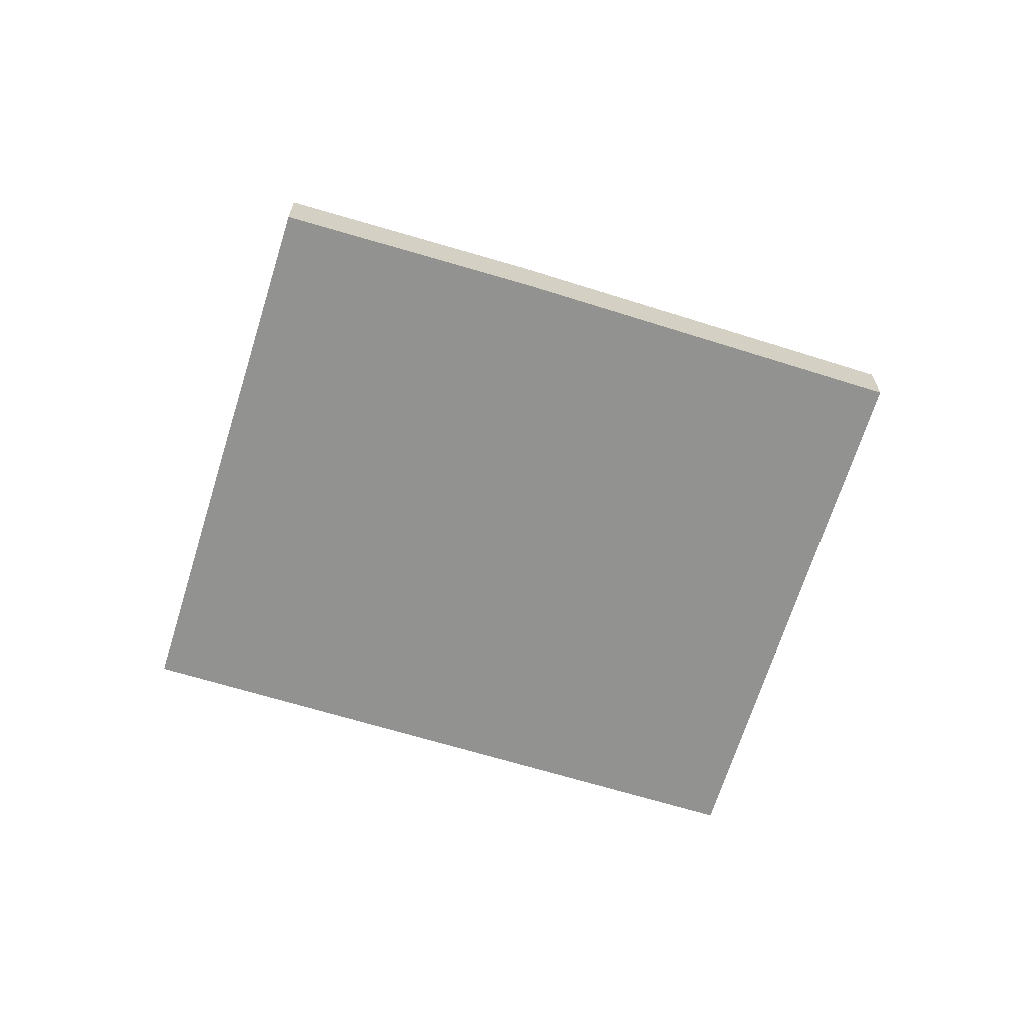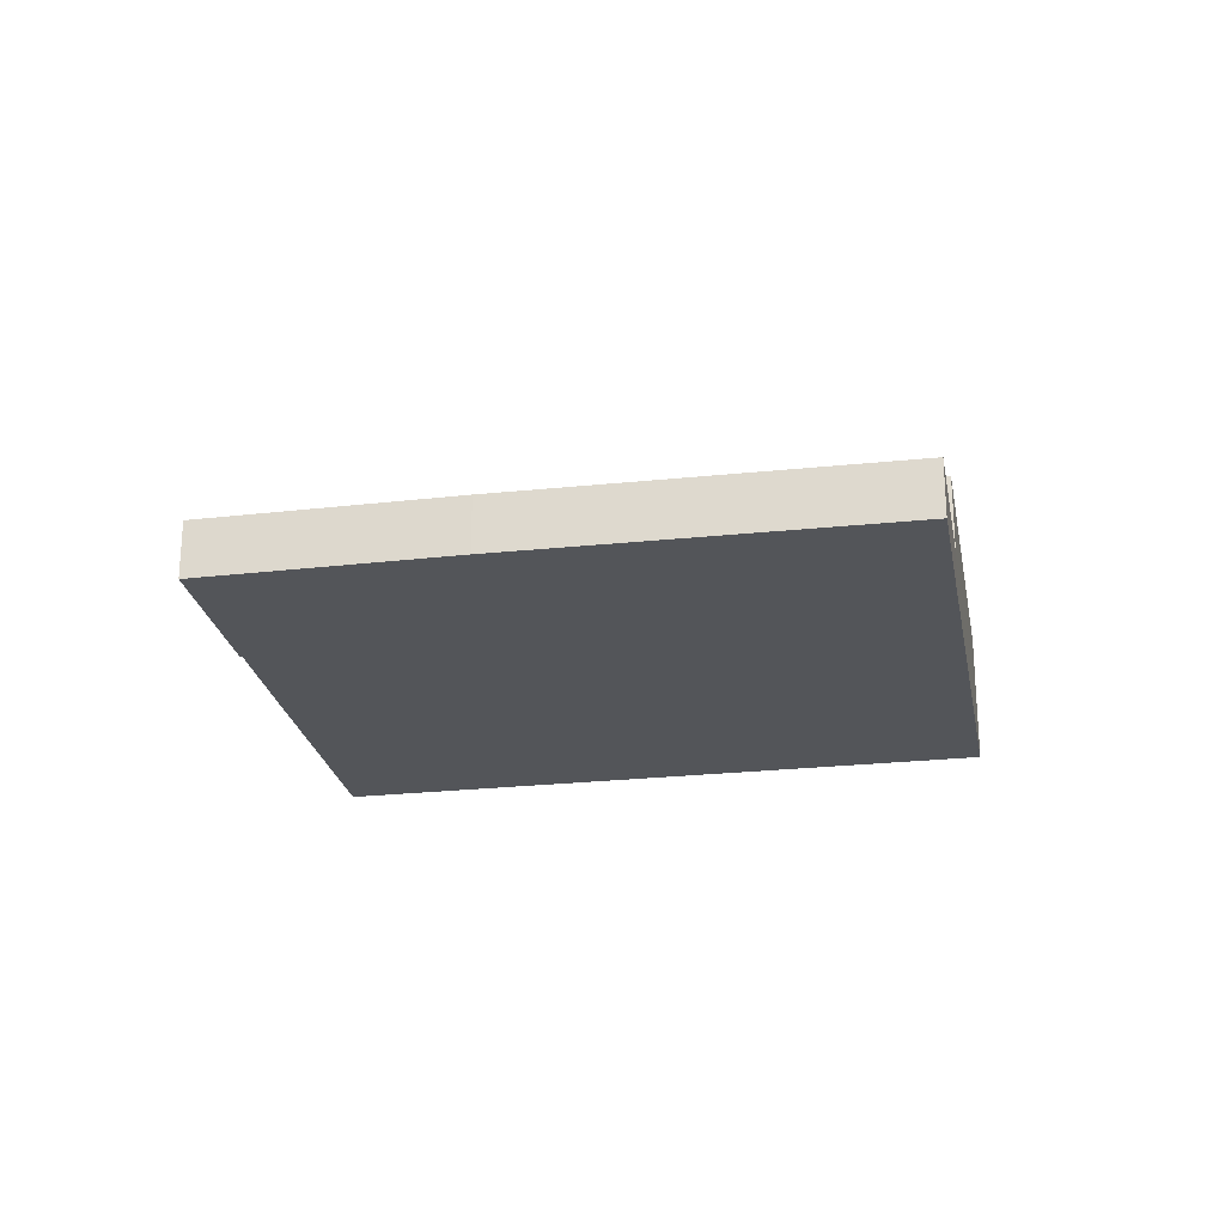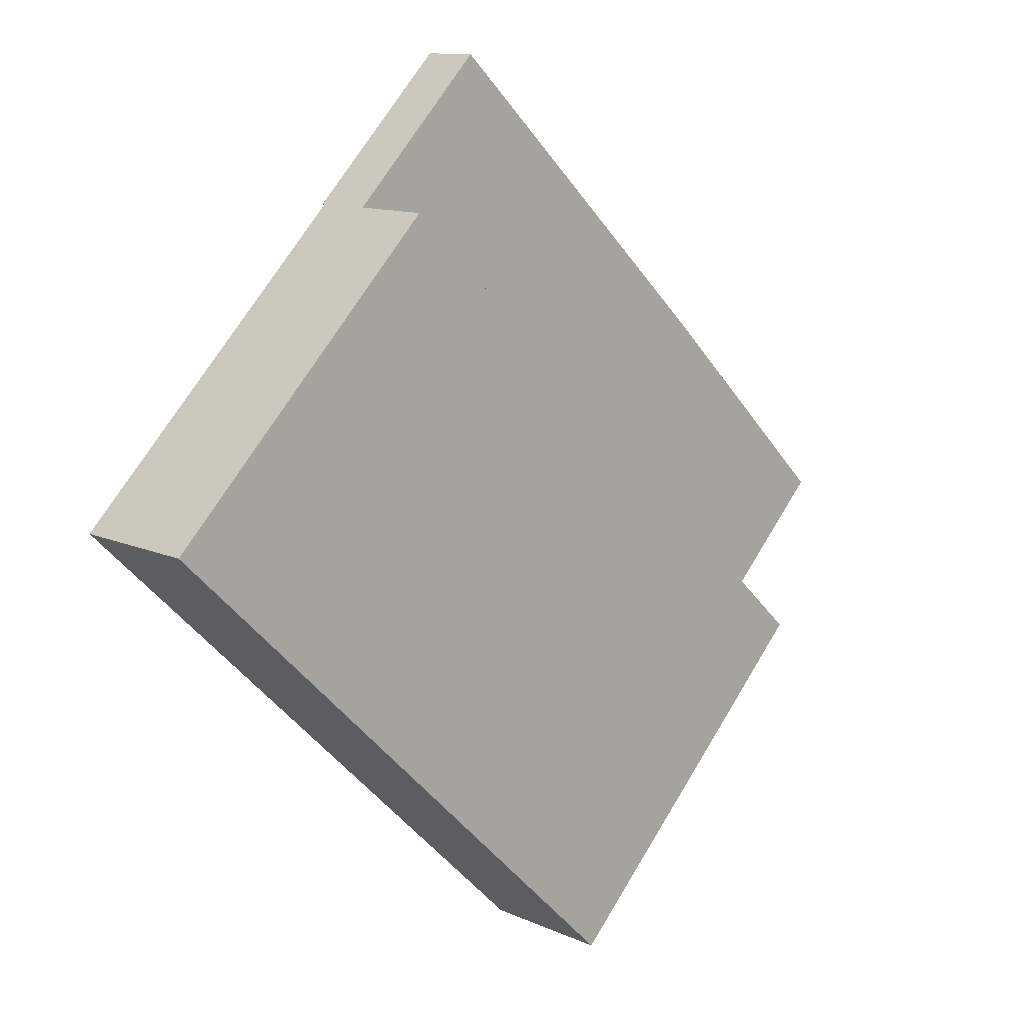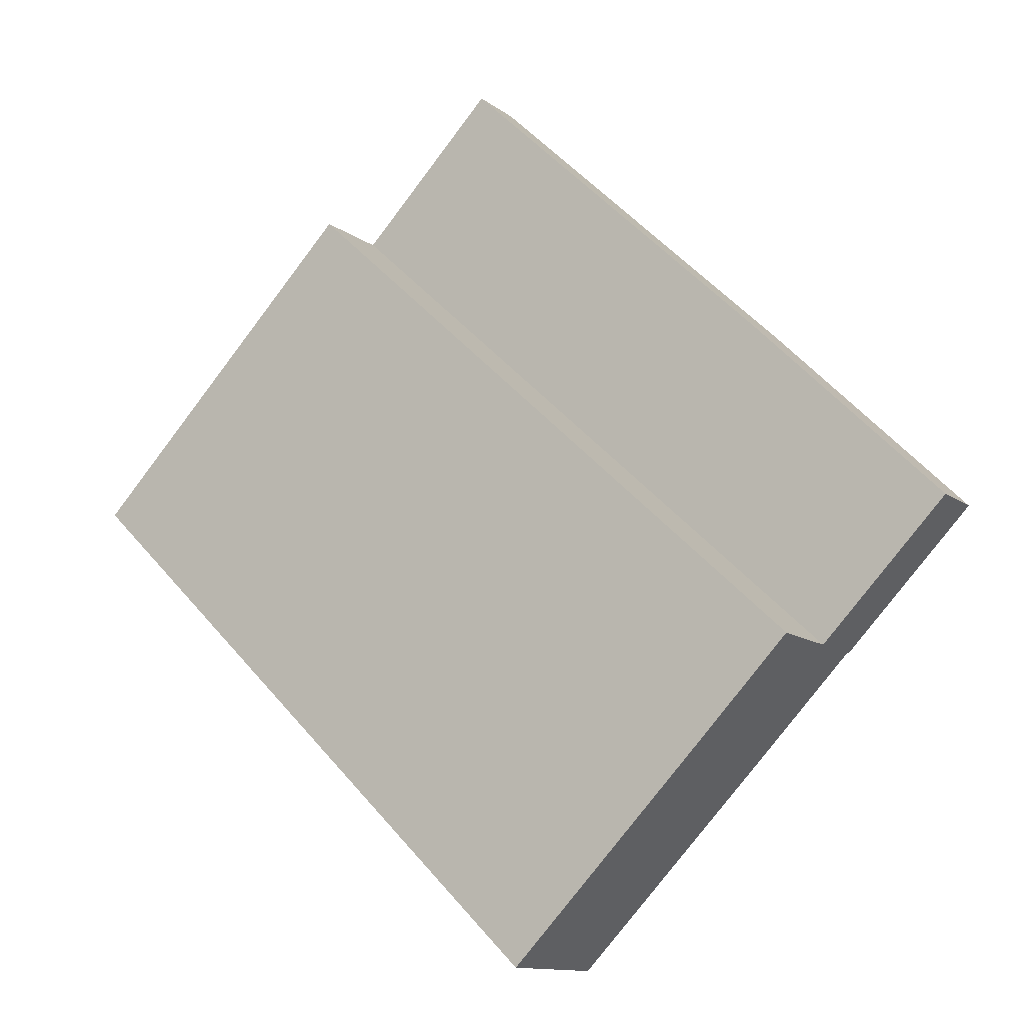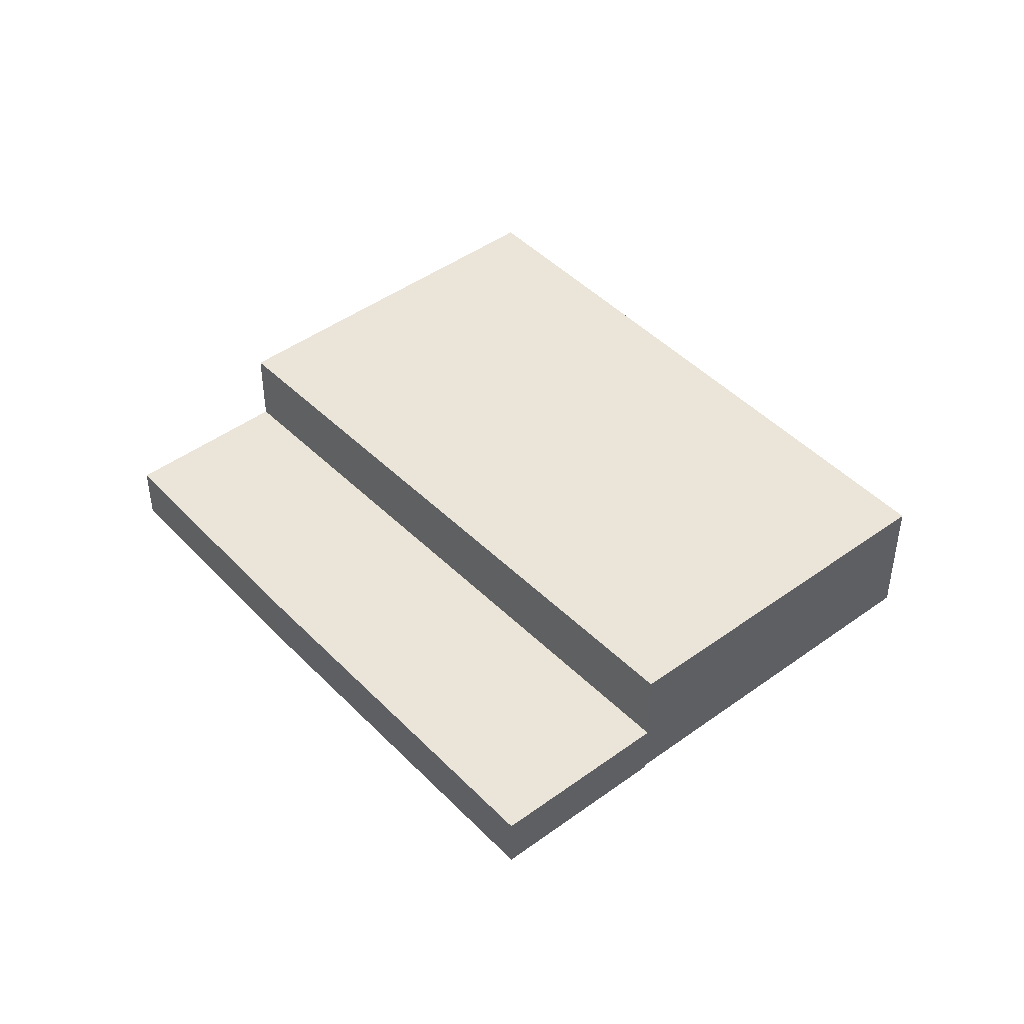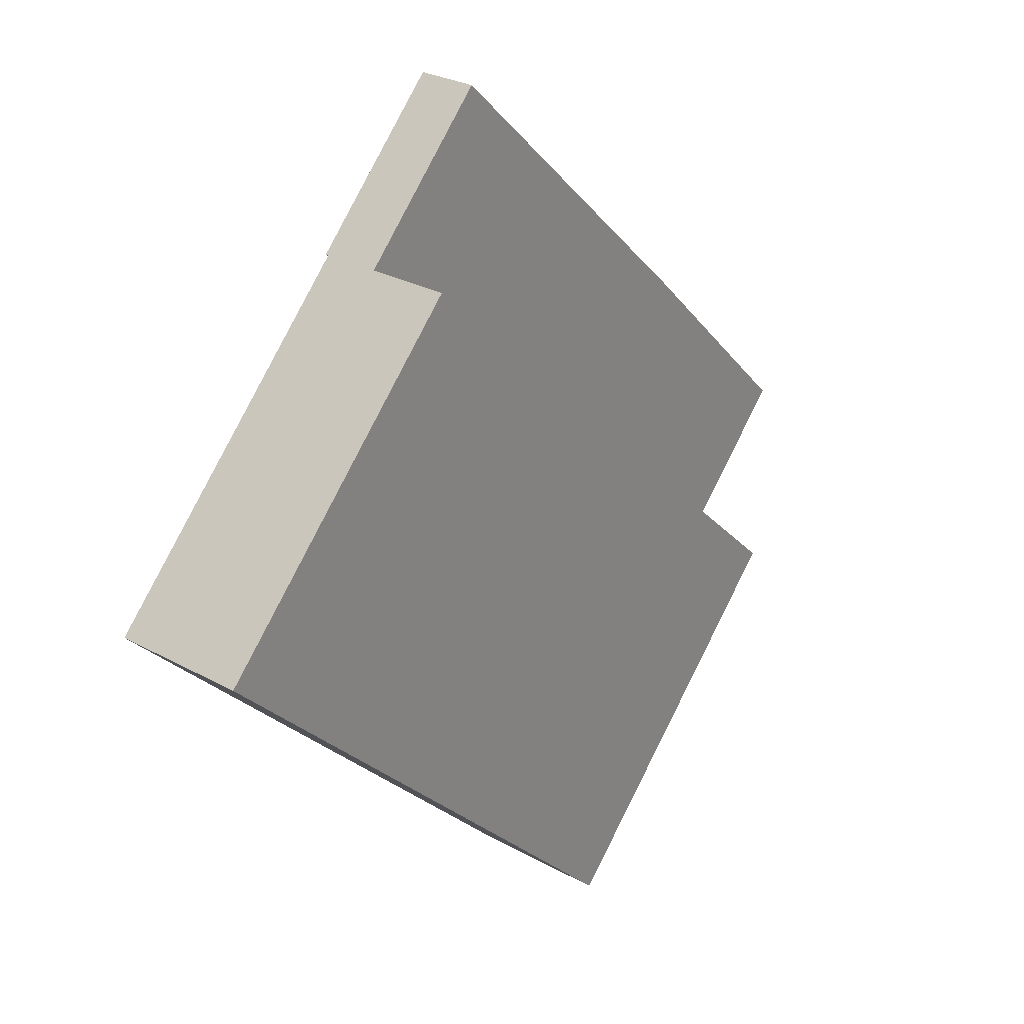
<metadata>
{"format":"obj","ext":"obj","renderer":"f3d","projection":"perspective","resolution":1024,"background":"white","views":[{"elev":-66.3,"azim":-61.3,"up":"+Y"},{"elev":-24.5,"azim":-33.9,"up":"+Y"},{"elev":11.6,"azim":137.4,"up":"+Z"},{"elev":-12.0,"azim":-149.3,"up":"+Z"},{"elev":45.1,"azim":5.6,"up":"+Y"},{"elev":27.7,"azim":130.2,"up":"+Z"}]}
</metadata>
<code>
v  38.67 -1.284e-15 20.97
v  7.523 4.772e-16 -7.793
v  7.62 4.834e-16 -7.894
v  0 0 0
v  11.82 -7.18e-16 11.73
v  37.94 -1.329e-15 21.71
v  30.38 -1.804e-15 29.46
v  35.45 -1.486e-15 24.26
v  32.3 -1.683e-15 27.49
v  55.16 0.19 4.127
v  52.91 0.19 1.401
v  55.43 0.19 3.849
v  45.92 0.19 13.56
v  38.67 0.19 20.97
v  7.62 0.19 -7.894
v  34.78 0.19 -16.18
v  24.9 0.19 -25.76
v  24.64 0.19 -25.5
v  12.97 0.19 -13.46
v  38.67 3.644 20.97
v  7.62 3.644 -7.894
v  7.523 3.644 -7.793
v  7.752e-05 3.644 -0.0001155
v  11.82 3.644 11.73
v  30.38 3.644 29.45
v  32.3 3.644 27.49
v  35.45 3.644 24.26
v  37.94 3.644 21.71
v  38.67 8.632 20.97
v  45.92 8.632 13.56
v  55.16 8.632 4.126
v  55.43 8.632 3.848
v  52.91 8.632 1.401
v  34.78 8.632 -16.18
v  24.9 8.632 -25.76
v  24.64 8.632 -25.5
v  12.97 8.632 -13.46
v  7.62 8.632 -7.894
g defaultobject
f 1 2 3
f 2 1 4
f 4 1 5
f 5 1 6
f 5 6 7
f 7 6 8
f 7 8 9
f 10 11 12
f 11 10 13
f 11 13 14
f 11 14 15
f 11 15 16
f 16 15 17
f 17 15 18
f 18 15 19
f 3 20 1
f 20 3 21
f 22 3 2
f 3 22 21
f 23 2 4
f 2 23 22
f 24 4 5
f 4 24 23
f 25 5 7
f 5 25 24
f 9 25 7
f 25 9 26
f 8 26 9
f 26 8 27
f 6 27 8
f 27 6 28
f 1 28 6
f 28 1 20
f 13 29 14
f 29 13 30
f 10 30 13
f 30 10 31
f 12 31 10
f 31 12 32
f 11 32 12
f 32 11 33
f 16 33 11
f 33 16 34
f 17 34 16
f 34 17 35
f 36 17 18
f 17 36 35
f 37 18 19
f 18 37 36
f 38 19 15
f 19 38 37
f 29 15 14
f 15 29 38
f 21 28 20
f 28 21 27
f 27 21 26
f 26 21 25
f 25 21 24
f 24 21 22
f 24 22 23
f 29 37 38
f 37 29 30
f 37 30 36
f 36 30 31
f 36 31 35
f 35 31 33
f 33 31 32
f 35 33 34

</code>
